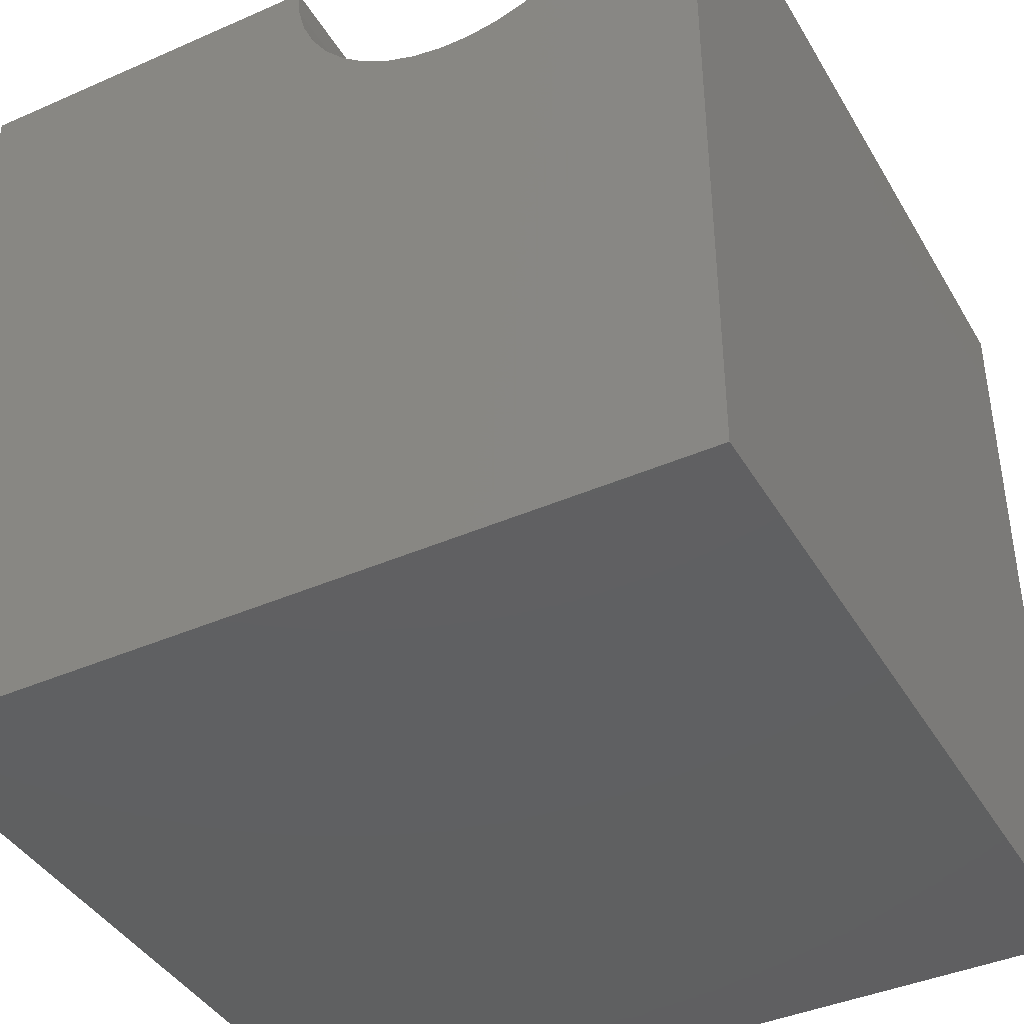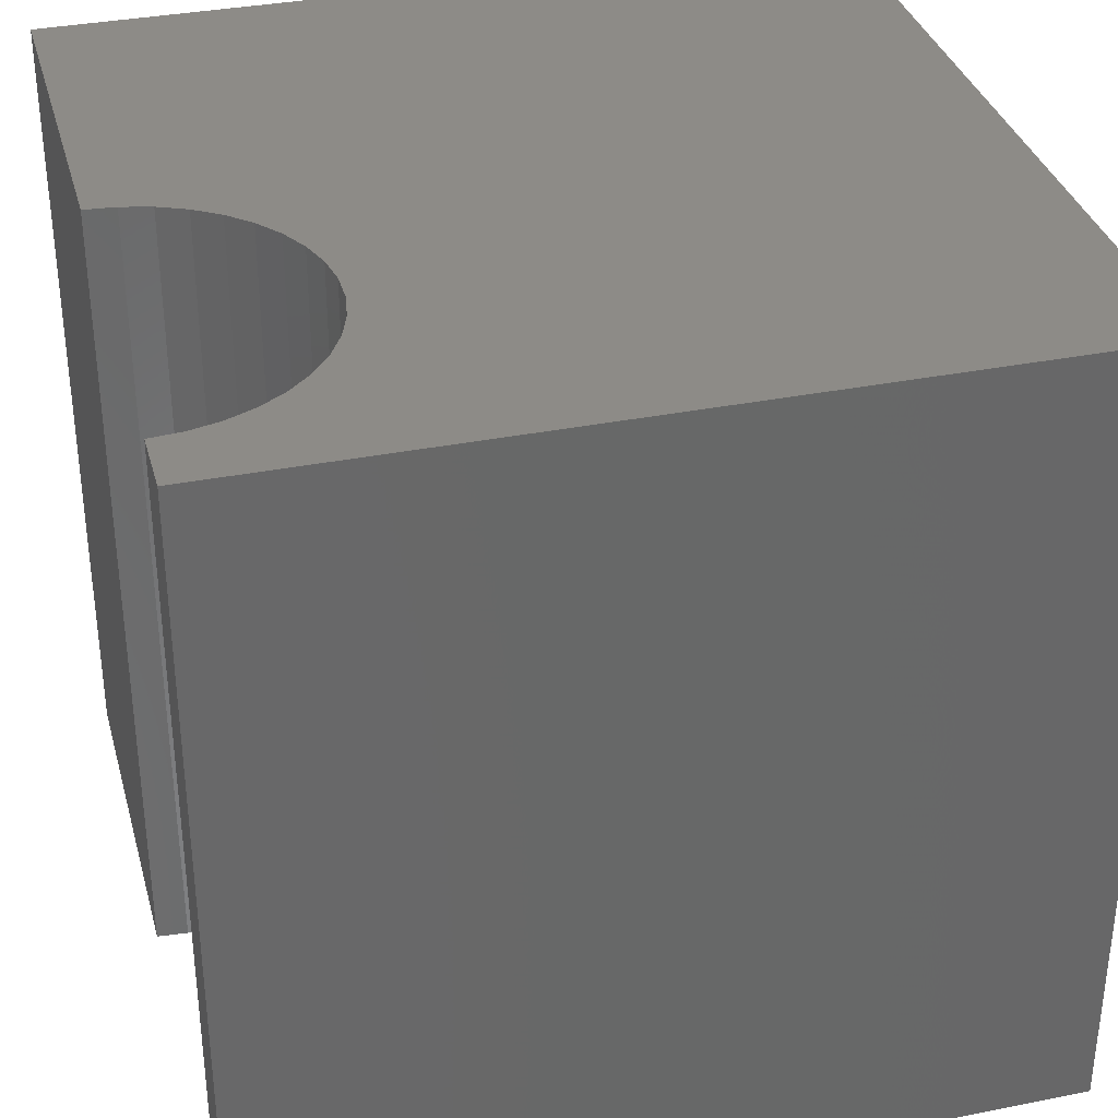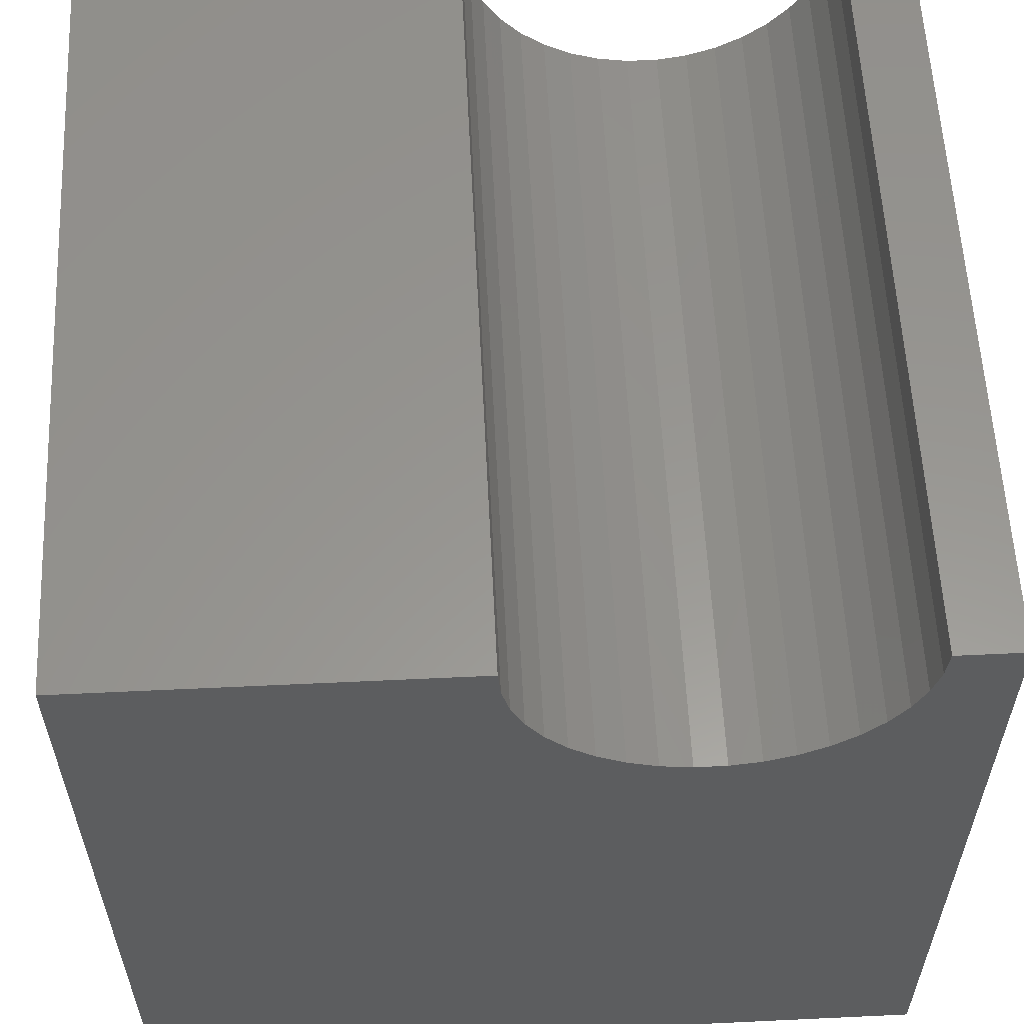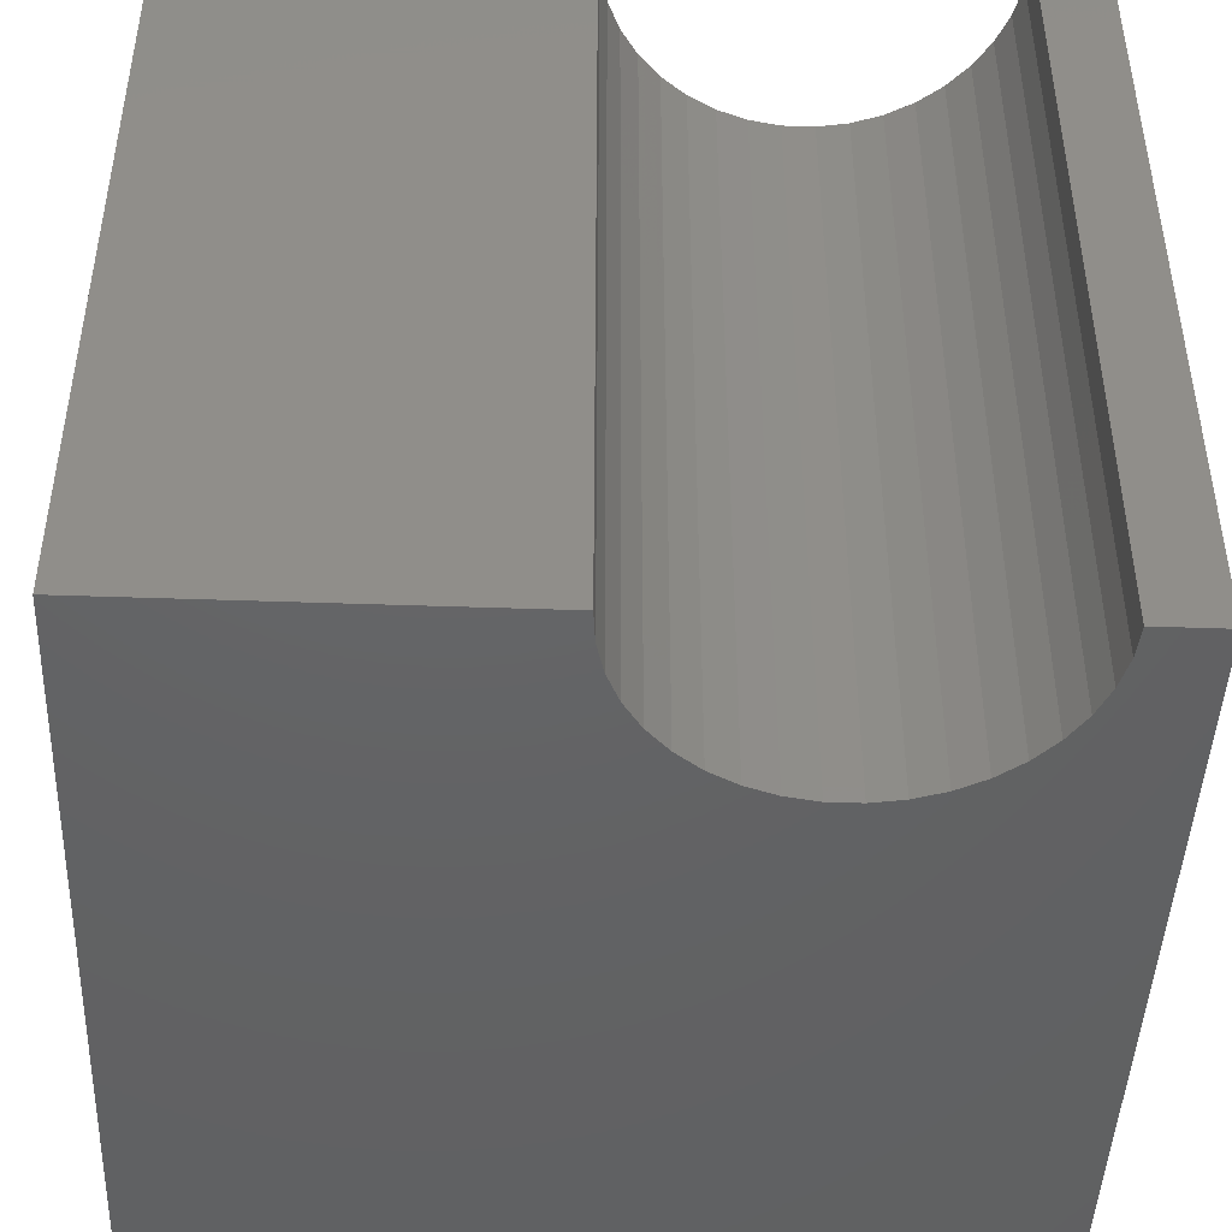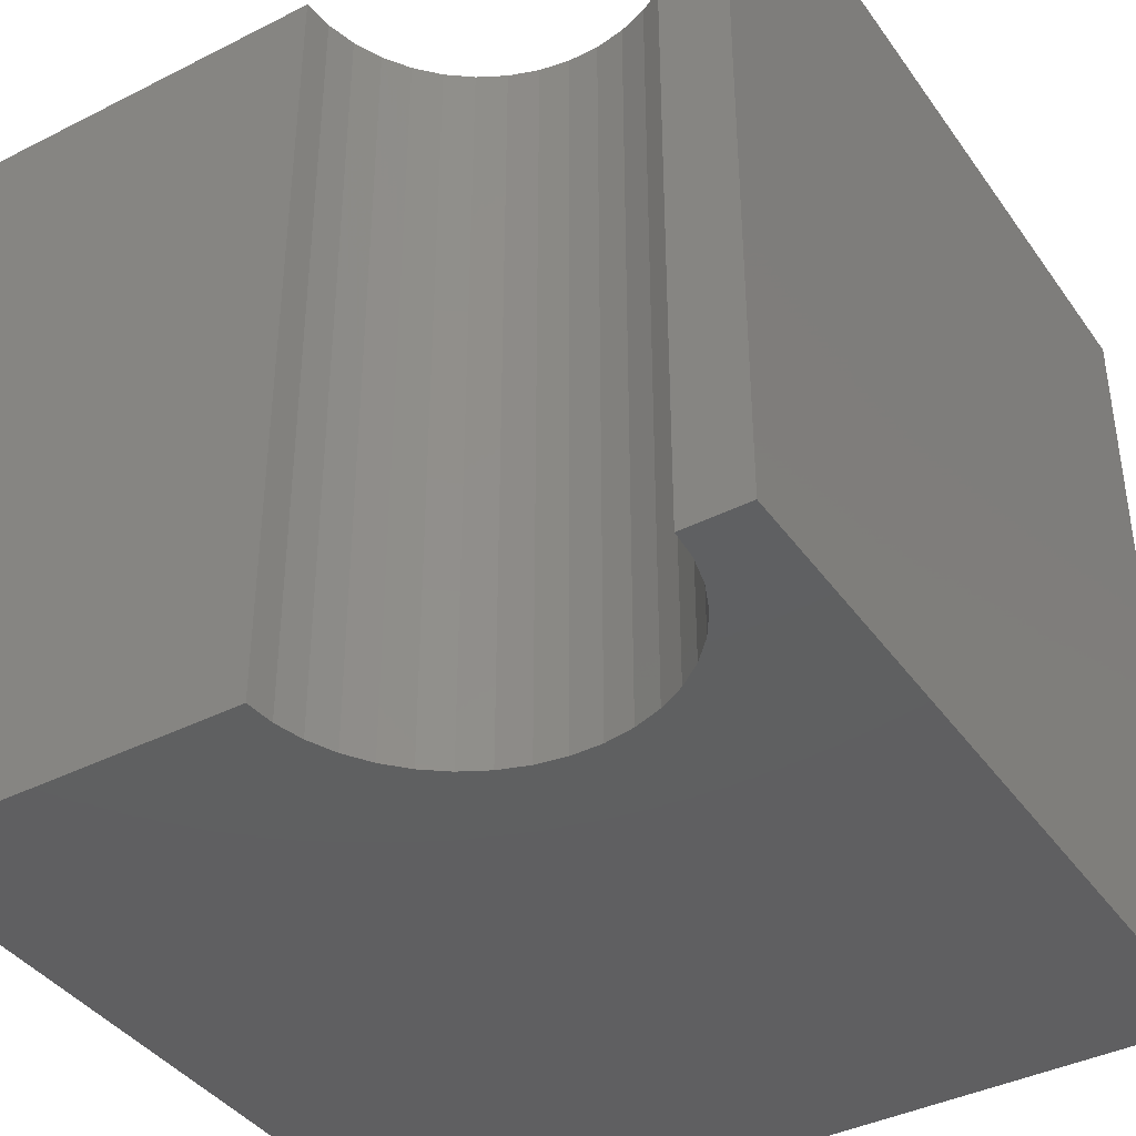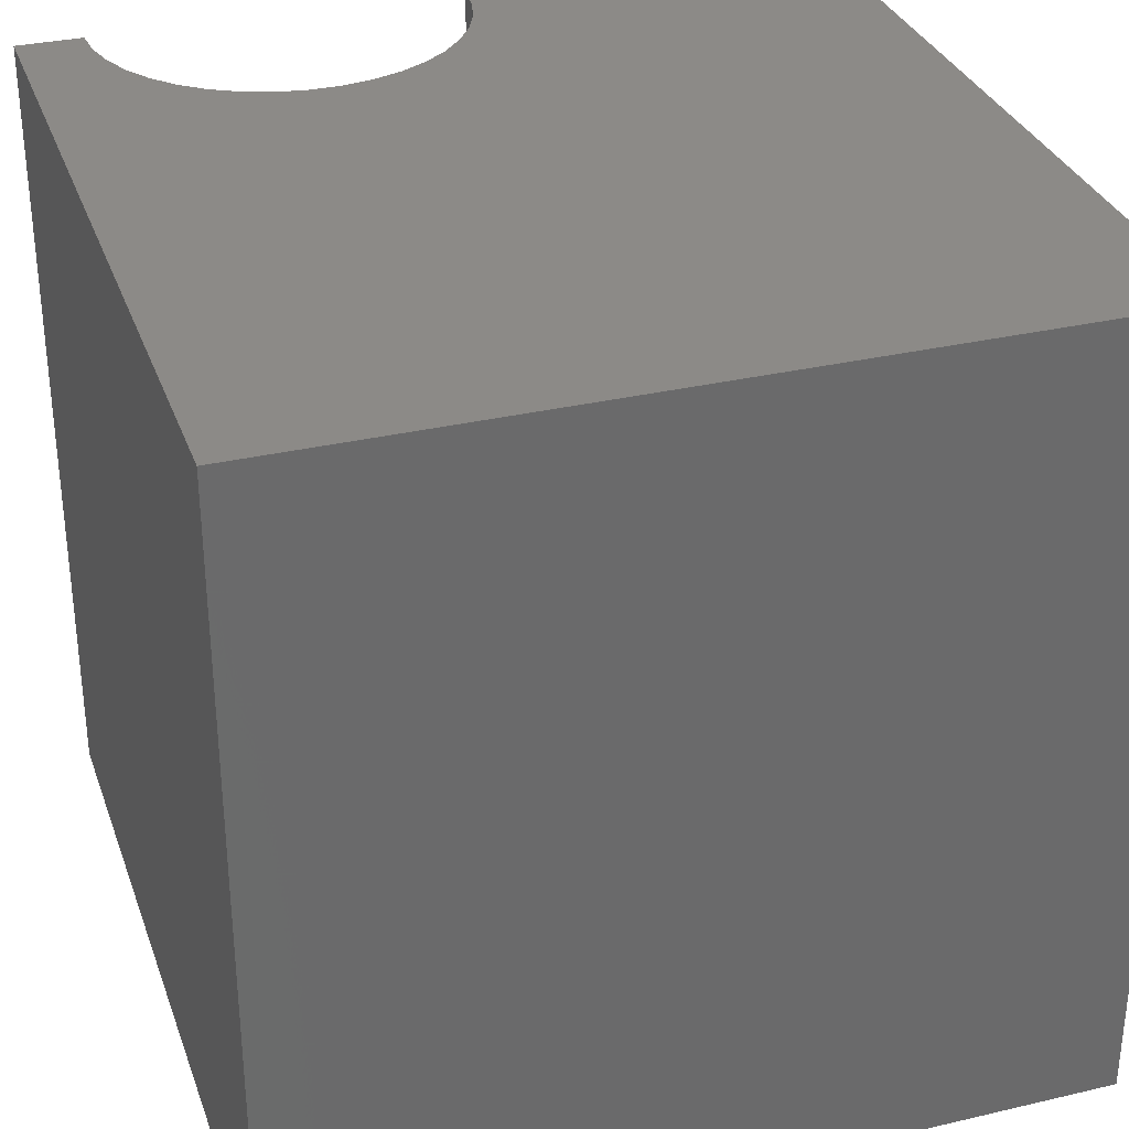
<metadata>
{"format":"stl","ext":"stl","renderer":"f3d","projection":"perspective","resolution":1024,"background":"white","views":[{"elev":-41.0,"azim":28.1,"up":"+Z"},{"elev":34.6,"azim":75.1,"up":"+Y"},{"elev":58.3,"azim":-2.8,"up":"+Z"},{"elev":-45.3,"azim":-2.3,"up":"+Y"},{"elev":-39.9,"azim":31.9,"up":"+Y"},{"elev":32.3,"azim":161.9,"up":"+Y"}]}
</metadata>
<code>
# stl→obj: 48 verts, 92 faces
v 4.612 10 10
v 0 10 10
v 4.612 0 10
v 0 0 10
v 0 10 0
v 0 0 0
v 9.189 0 10
v 10 0 10
v 9.189 10 10
v 10 10 10
v 10 10 0
v 10 0 0
v 9.157 10 9.623
v 9.065 10 9.257
v 8.913 10 8.911
v 8.706 10 8.594
v 4.643 10 9.623
v 4.736 10 9.257
v 4.887 10 8.911
v 5.094 10 8.594
v 5.35 10 8.316
v 5.648 10 8.084
v 7.089 10 7.719
v 7.462 10 7.782
v 7.819 10 7.904
v 5.981 10 7.904
v 6.338 10 7.782
v 6.711 10 7.719
v 8.152 10 8.084
v 8.45 10 8.316
v 4.643 0 9.623
v 8.706 0 8.594
v 8.45 0 8.316
v 9.157 0 9.623
v 9.065 0 9.257
v 8.913 0 8.911
v 5.981 0 7.904
v 5.648 0 8.084
v 5.35 0 8.316
v 5.094 0 8.594
v 4.887 0 8.911
v 4.736 0 9.257
v 8.152 0 8.084
v 7.819 0 7.904
v 7.462 0 7.782
v 7.089 0 7.719
v 6.711 0 7.719
v 6.338 0 7.782
f 1 2 3
f 3 2 4
f 2 5 4
f 4 5 6
f 7 8 9
f 9 8 10
f 11 10 12
f 12 10 8
f 5 11 6
f 6 11 12
f 9 10 13
f 13 10 14
f 14 10 15
f 15 10 11
f 15 11 16
f 1 17 2
f 2 17 18
f 2 18 5
f 5 18 19
f 19 20 5
f 5 20 21
f 5 21 22
f 23 24 11
f 11 24 25
f 22 26 5
f 5 26 27
f 5 27 11
f 11 27 28
f 11 28 23
f 25 29 11
f 11 29 30
f 11 30 16
f 31 3 4
f 32 33 12
f 7 34 8
f 8 34 35
f 8 35 12
f 12 35 36
f 12 36 32
f 37 38 6
f 6 38 39
f 39 40 6
f 6 40 41
f 6 41 4
f 4 41 42
f 4 42 31
f 33 43 12
f 12 43 44
f 12 44 45
f 45 46 12
f 12 46 47
f 12 47 6
f 6 47 48
f 6 48 37
f 7 9 13
f 7 13 34
f 34 13 14
f 34 14 35
f 35 14 15
f 35 15 36
f 36 15 16
f 36 16 32
f 32 16 30
f 32 30 33
f 33 30 29
f 33 29 43
f 43 29 25
f 43 25 44
f 44 25 24
f 44 24 45
f 45 24 23
f 45 23 46
f 46 23 28
f 46 28 47
f 47 28 27
f 47 27 48
f 48 27 26
f 48 26 37
f 37 26 22
f 37 22 38
f 38 22 21
f 38 21 39
f 39 21 20
f 39 20 40
f 40 20 19
f 40 19 41
f 41 19 18
f 41 18 42
f 42 18 17
f 42 17 31
f 31 17 1
f 31 1 3

</code>
